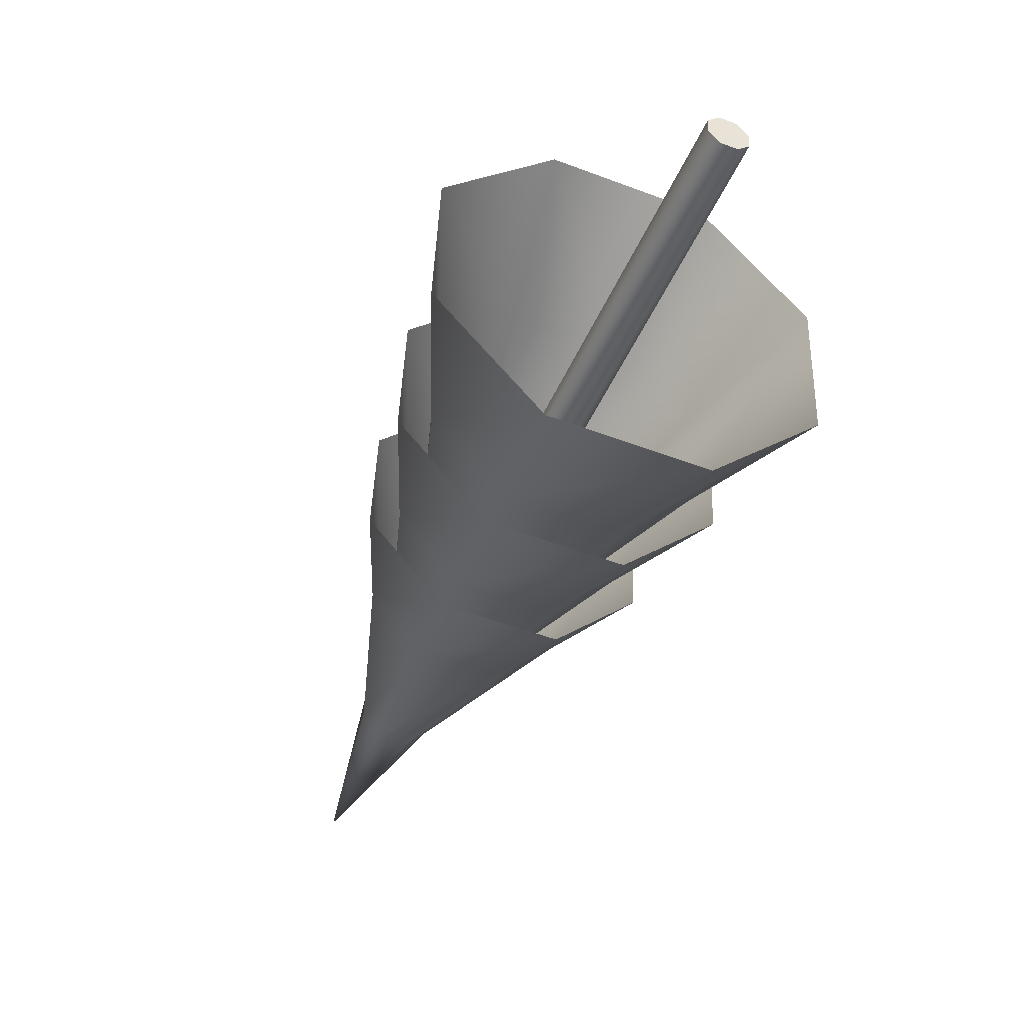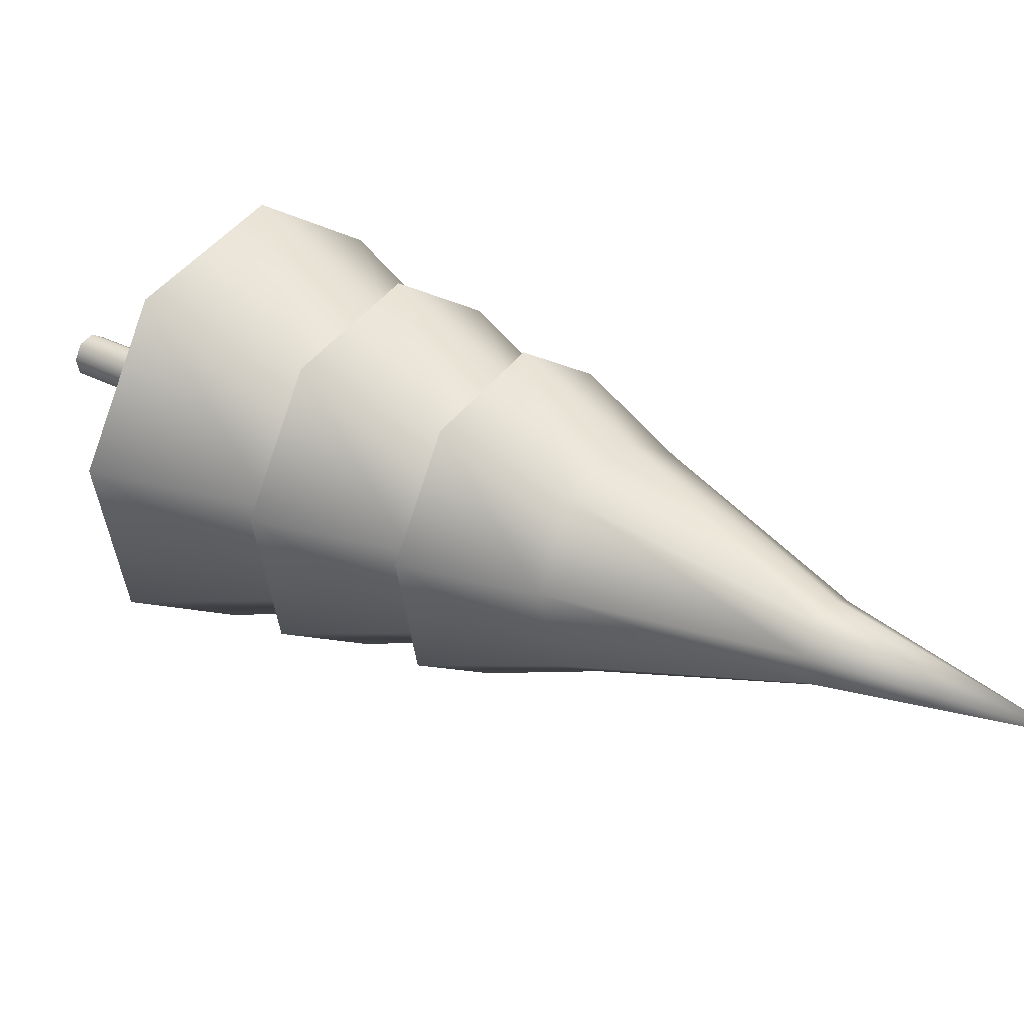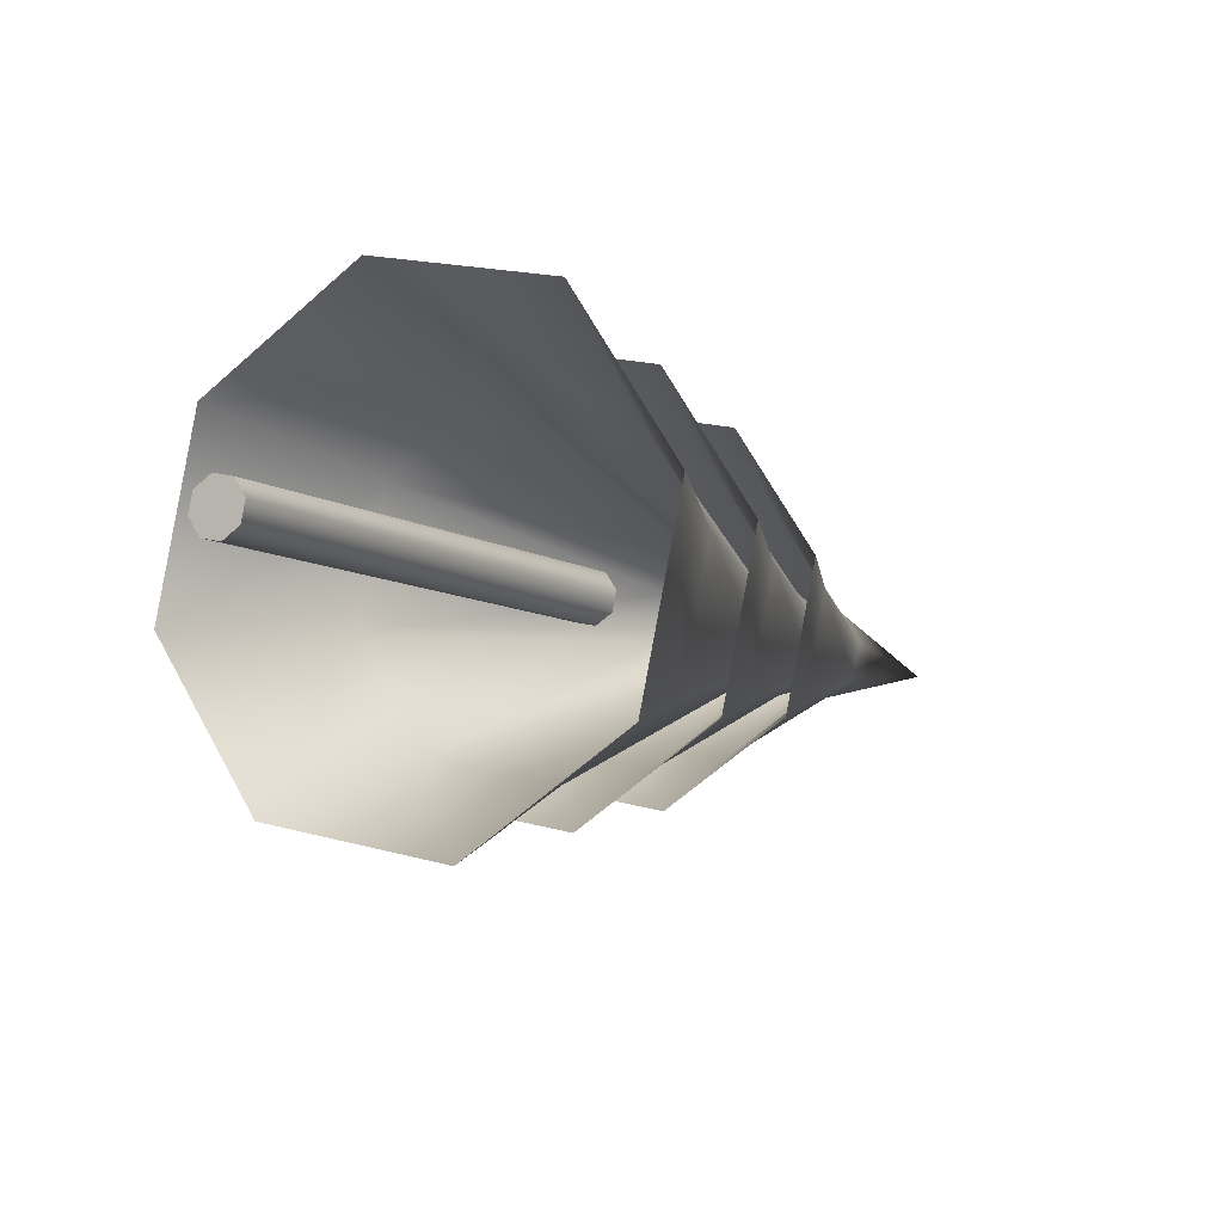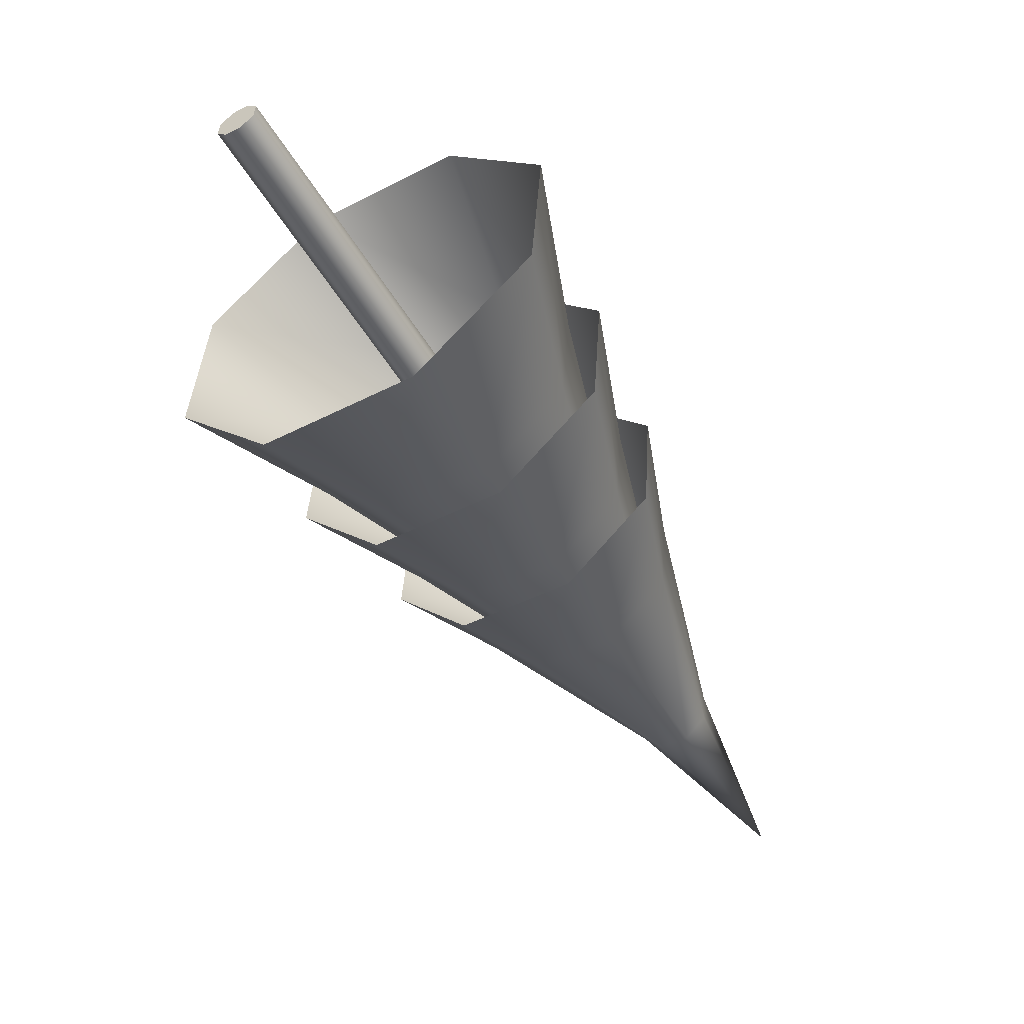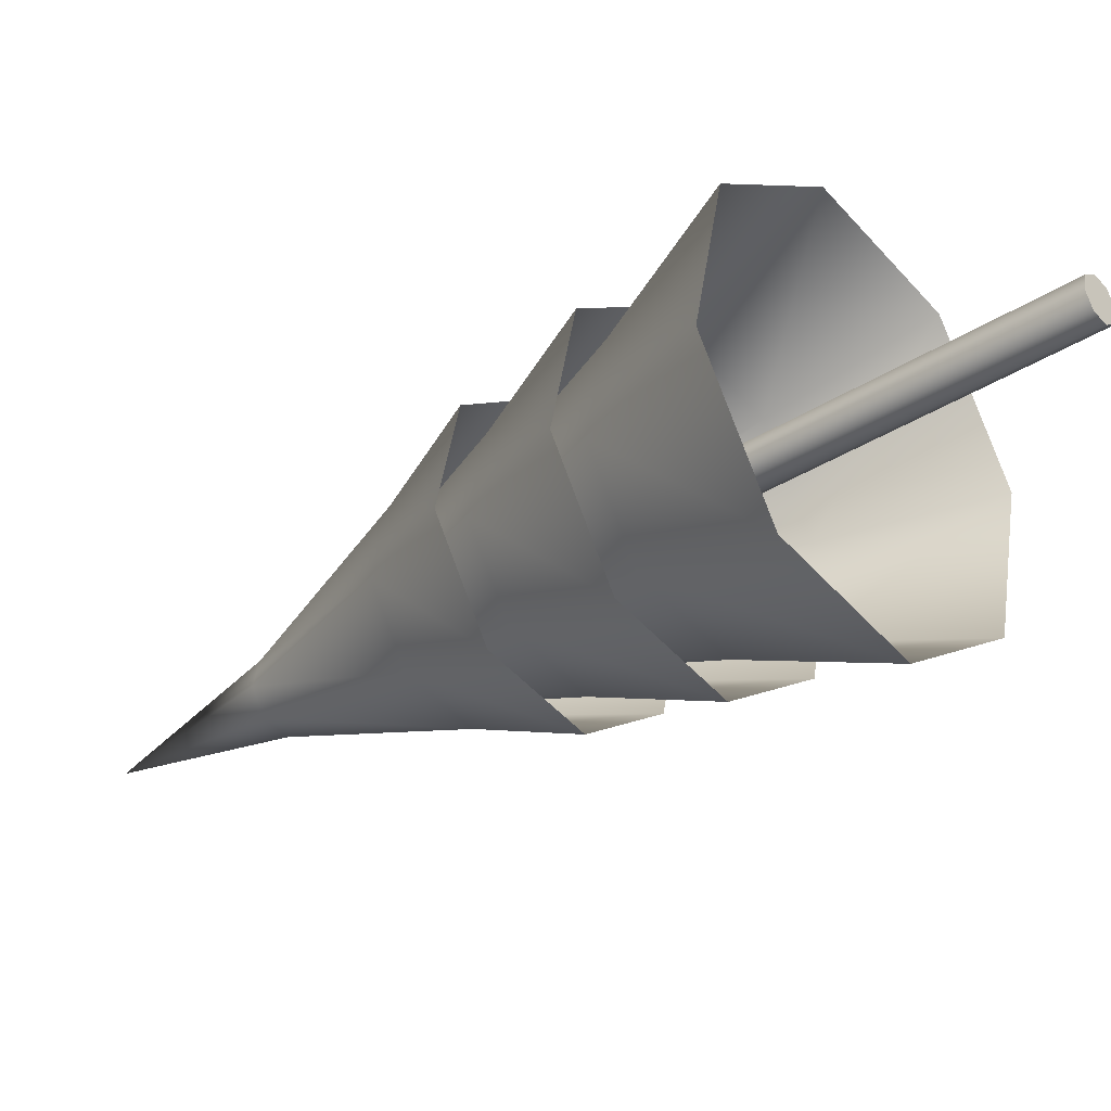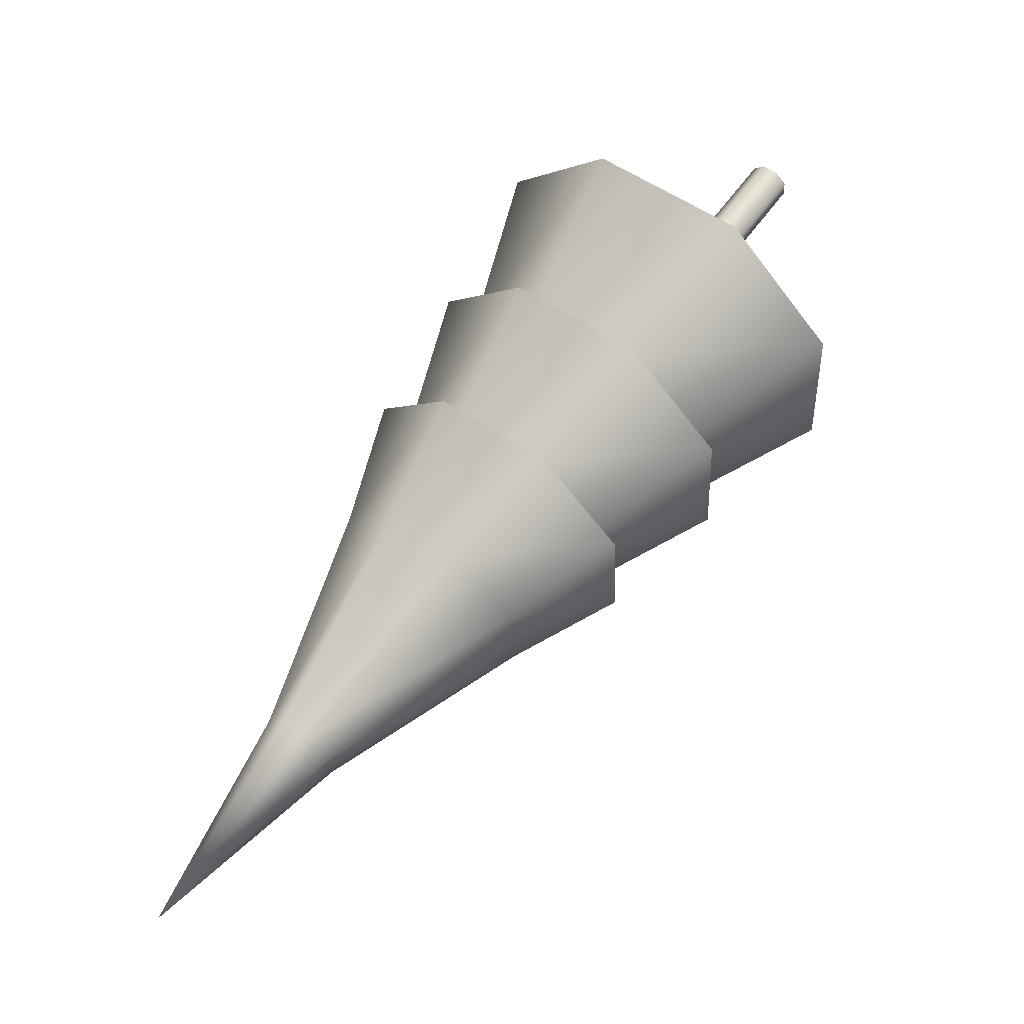
<metadata>
{"format":"obj","ext":"obj","renderer":"f3d","projection":"perspective","resolution":1024,"background":"white","views":[{"elev":73.6,"azim":130.8,"up":"+Z"},{"elev":31.5,"azim":91.1,"up":"+Y"},{"elev":-8.0,"azim":-7.3,"up":"+Y"},{"elev":57.1,"azim":31.3,"up":"+Z"},{"elev":-34.2,"azim":-84.6,"up":"+Y"},{"elev":-23.5,"azim":172.8,"up":"+Z"}]}
</metadata>
<code>
o Firtree_86_Mesh.443
v 66.36 13.07 23.92
v 66.55 12.72 24.04
v 66.79 13.17 24.23
v 73.17 13.17 14.58
v 73.35 12.82 14.71
v 73.6 13.27 14.89
v 66.43 13.48 23.97
v 73.24 13.58 14.63
v 66.71 13.7 24.18
v 73.52 13.8 14.84
v 67.04 13.61 24.42
v 73.85 13.71 15.08
v 67.22 13.27 24.55
v 74.03 13.36 15.21
v 67.16 12.86 24.49
v 73.96 12.96 15.15
v 66.87 12.64 24.28
v 73.68 12.73 14.95
v 75.18 13.88 18.89
v 73.94 16.25 18.01
v 72.33 17.52 21.77
v 77.6 13.53 11.66
v 77.15 14.39 11.34
v 80.81 13.35 5.016
v 69.34 12.58 14.62
v 70.58 10.21 15.49
v 67.51 8.871 18.16
v 75.48 13.06 10.11
v 75.93 12.2 10.43
v 74.71 11.13 18.52
v 74.11 14.13 23.03
v 77.42 12.53 11.52
v 69.81 15.33 14.99
v 65.73 12.27 16.9
v 75.65 14.05 10.25
v 72.8 9.609 17.11
v 73.43 10.19 22.49
v 76.73 11.98 11.01
v 71.72 16.85 16.39
v 66.41 16.21 17.44
v 76.34 14.6 10.75
v 70.7 8.009 20.48
v 69.14 18.39 19.45
v 78.38 13.77 12.92
v 77.46 15.53 12.26
v 76.27 16.48 15.05
v 80.18 13.51 7.546
v 79.84 14.14 7.309
v 82.57 13.38 2.613
v 74.04 12.8 9.741
v 74.96 11.04 10.39
v 72.68 10.05 12.37
v 78.6 13.16 6.396
v 78.94 12.52 6.632
v 78.03 11.73 12.64
v 77.59 13.95 15.99
v 80.05 12.77 7.445
v 74.39 14.85 10.02
v 71.37 12.57 11.44
v 78.73 13.9 6.496
v 76.62 10.6 11.59
v 77.08 11.03 15.59
v 79.54 12.36 7.067
v 75.81 15.98 11.06
v 71.87 15.5 11.84
v 79.24 14.31 6.874
v 75.05 9.41 14.09
v 73.9 17.12 13.33
v 76.87 13.82 15.68
v 75.81 15.84 14.93
v 74.43 16.93 18.14
v 78.94 13.51 9.498
v 78.55 14.25 9.226
v 81.69 13.37 3.816
v 71.87 12.71 12.03
v 72.93 10.68 12.78
v 70.31 9.531 15.06
v 77.12 13.11 8.174
v 77.51 12.38 8.446
v 76.47 11.46 15.37
v 75.95 14.03 19.22
v 78.79 12.66 9.382
v 72.27 15.06 12.35
v 68.79 12.44 13.98
v 77.27 13.96 8.289
v 74.84 10.16 14.16
v 75.37 10.66 18.77
v 78.2 12.19 8.947
v 73.91 16.36 13.55
v 69.37 15.81 14.44
v 77.86 14.44 8.725
v 73.03 8.794 17.04
v 71.7 17.67 16.16
f 1 2 3
f 4 5 2
f 4 6 5
f 7 1 3
f 8 4 1
f 8 6 4
f 9 7 3
f 10 8 7
f 10 6 8
f 11 9 3
f 12 10 9
f 12 6 10
f 13 11 3
f 14 12 11
f 14 6 12
f 15 13 3
f 16 14 13
f 16 6 14
f 17 15 3
f 18 16 15
f 18 6 16
f 2 17 3
f 5 18 17
f 5 6 18
f 19 20 21
f 22 23 20
f 22 24 23
f 25 26 27
f 28 29 26
f 28 24 29
f 30 19 31
f 32 22 19
f 32 24 22
f 33 25 34
f 35 28 25
f 35 24 28
f 36 30 37
f 38 32 30
f 38 24 32
f 39 33 40
f 41 35 33
f 41 24 35
f 26 36 42
f 29 38 36
f 29 24 38
f 20 39 43
f 23 41 39
f 23 24 41
f 44 45 46
f 47 48 45
f 47 49 48
f 50 51 52
f 53 54 51
f 53 49 54
f 55 44 56
f 57 47 44
f 57 49 47
f 58 50 59
f 60 53 50
f 60 49 53
f 61 55 62
f 63 57 55
f 63 49 57
f 64 58 65
f 66 60 58
f 66 49 60
f 51 61 67
f 54 63 61
f 54 49 63
f 45 64 68
f 48 66 64
f 48 49 66
f 69 70 71
f 72 73 70
f 72 74 73
f 75 76 77
f 78 79 76
f 78 74 79
f 80 69 81
f 82 72 69
f 82 74 72
f 83 75 84
f 85 78 75
f 85 74 78
f 86 80 87
f 88 82 80
f 88 74 82
f 89 83 90
f 91 85 83
f 91 74 85
f 76 86 92
f 79 88 86
f 79 74 88
f 70 89 93
f 73 91 89
f 73 74 91
f 1 4 2
f 7 8 1
f 9 10 7
f 11 12 9
f 13 14 11
f 15 16 13
f 17 18 15
f 2 5 17
f 31 19 21
f 19 22 20
f 34 25 27
f 25 28 26
f 37 30 31
f 30 32 19
f 40 33 34
f 33 35 25
f 42 36 37
f 36 38 30
f 43 39 40
f 39 41 33
f 27 26 42
f 26 29 36
f 21 20 43
f 20 23 39
f 56 44 46
f 44 47 45
f 59 50 52
f 50 53 51
f 62 55 56
f 55 57 44
f 65 58 59
f 58 60 50
f 67 61 62
f 61 63 55
f 68 64 65
f 64 66 58
f 52 51 67
f 51 54 61
f 46 45 68
f 45 48 64
f 81 69 71
f 69 72 70
f 84 75 77
f 75 78 76
f 87 80 81
f 80 82 69
f 90 83 84
f 83 85 75
f 92 86 87
f 86 88 80
f 93 89 90
f 89 91 83
f 77 76 92
f 76 79 86
f 71 70 93
f 70 73 89

</code>
